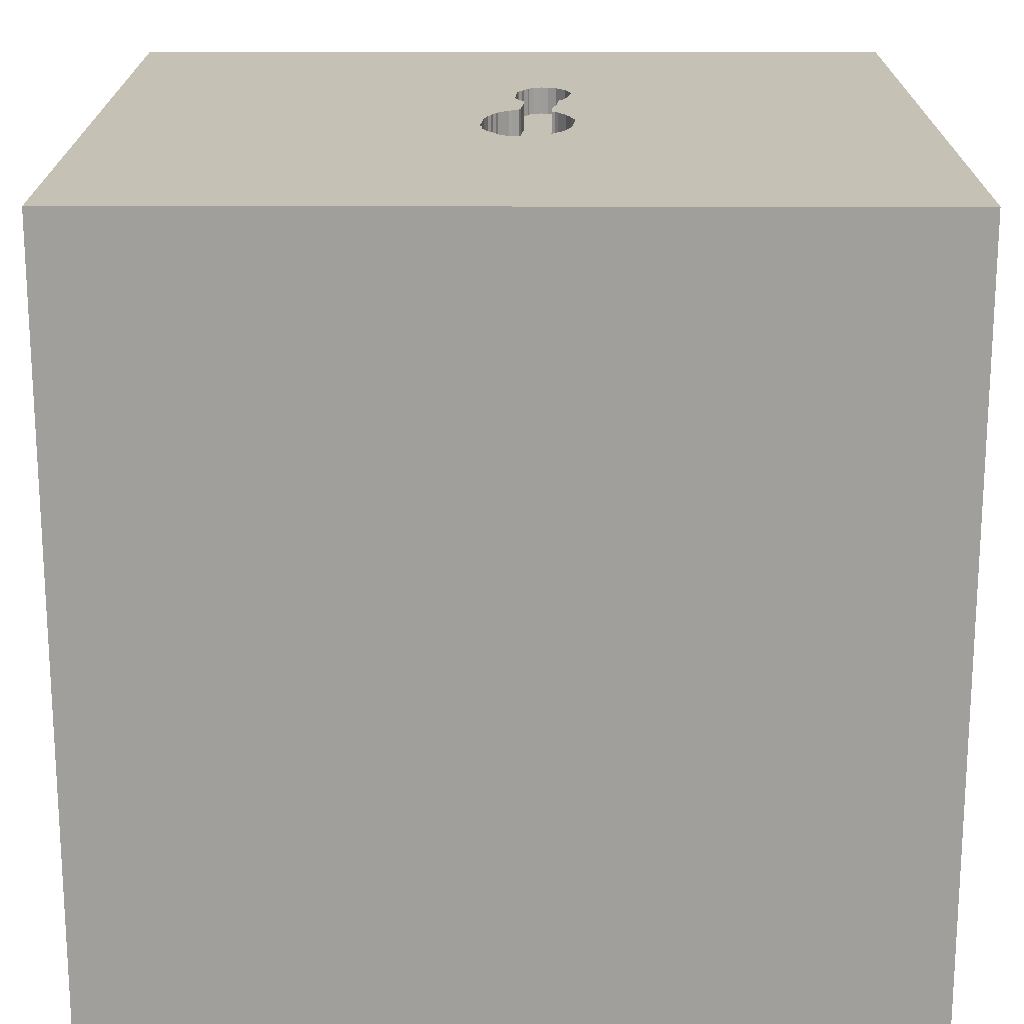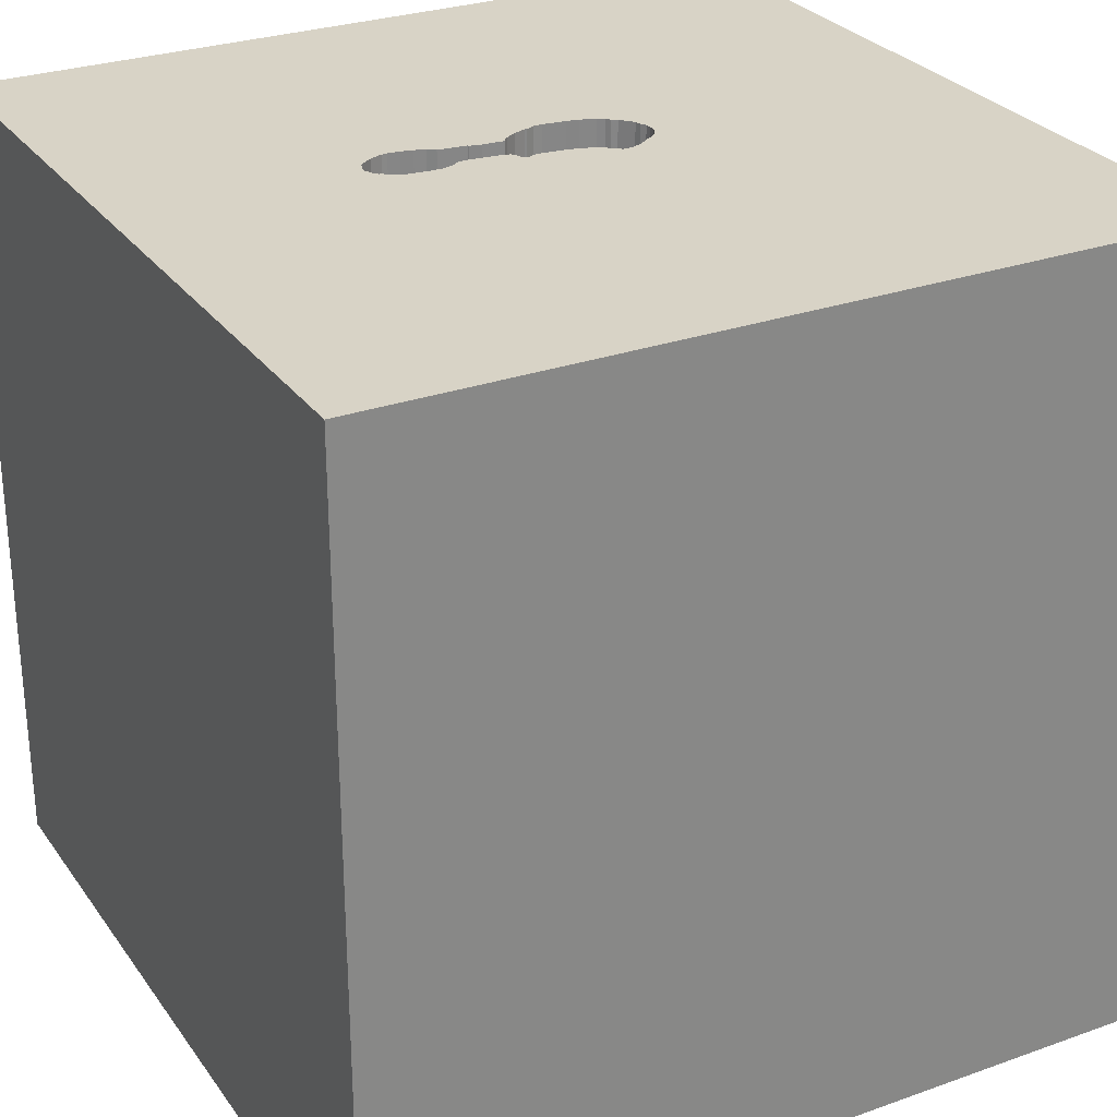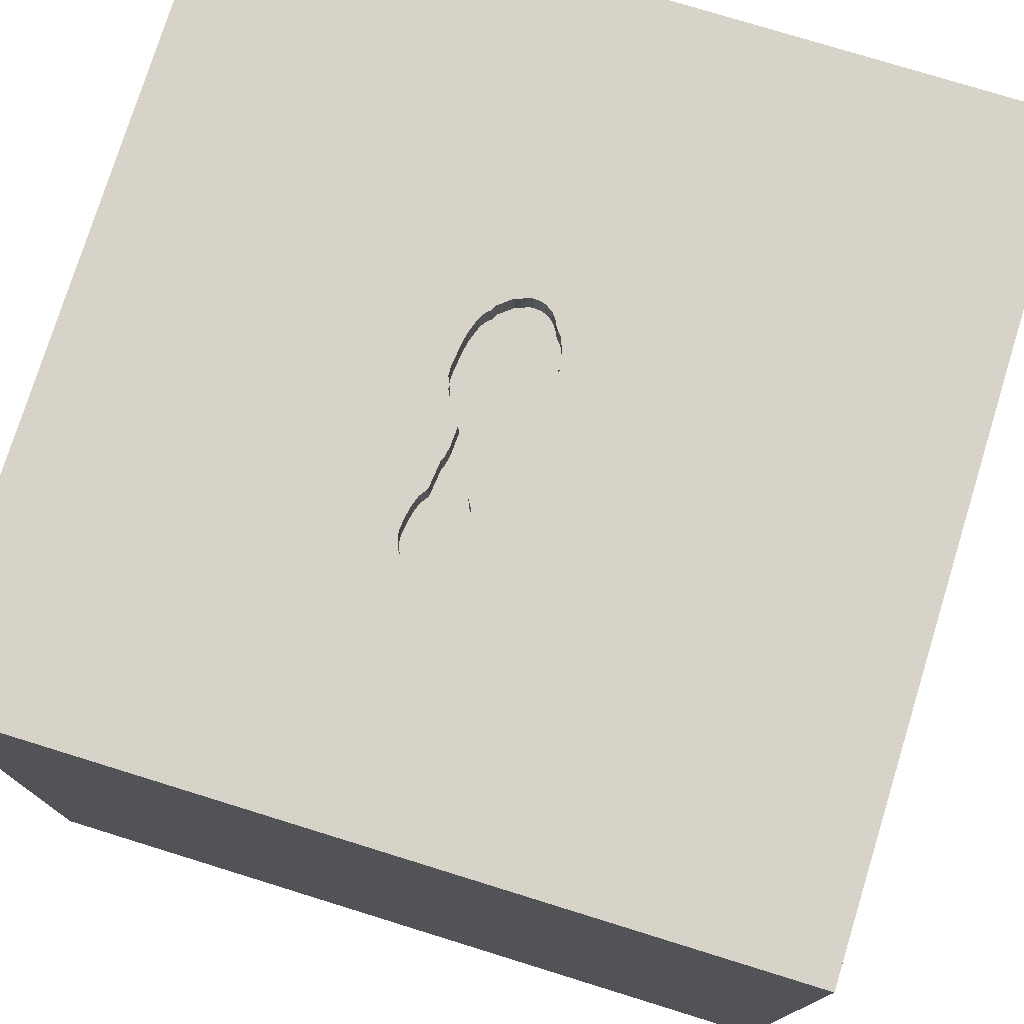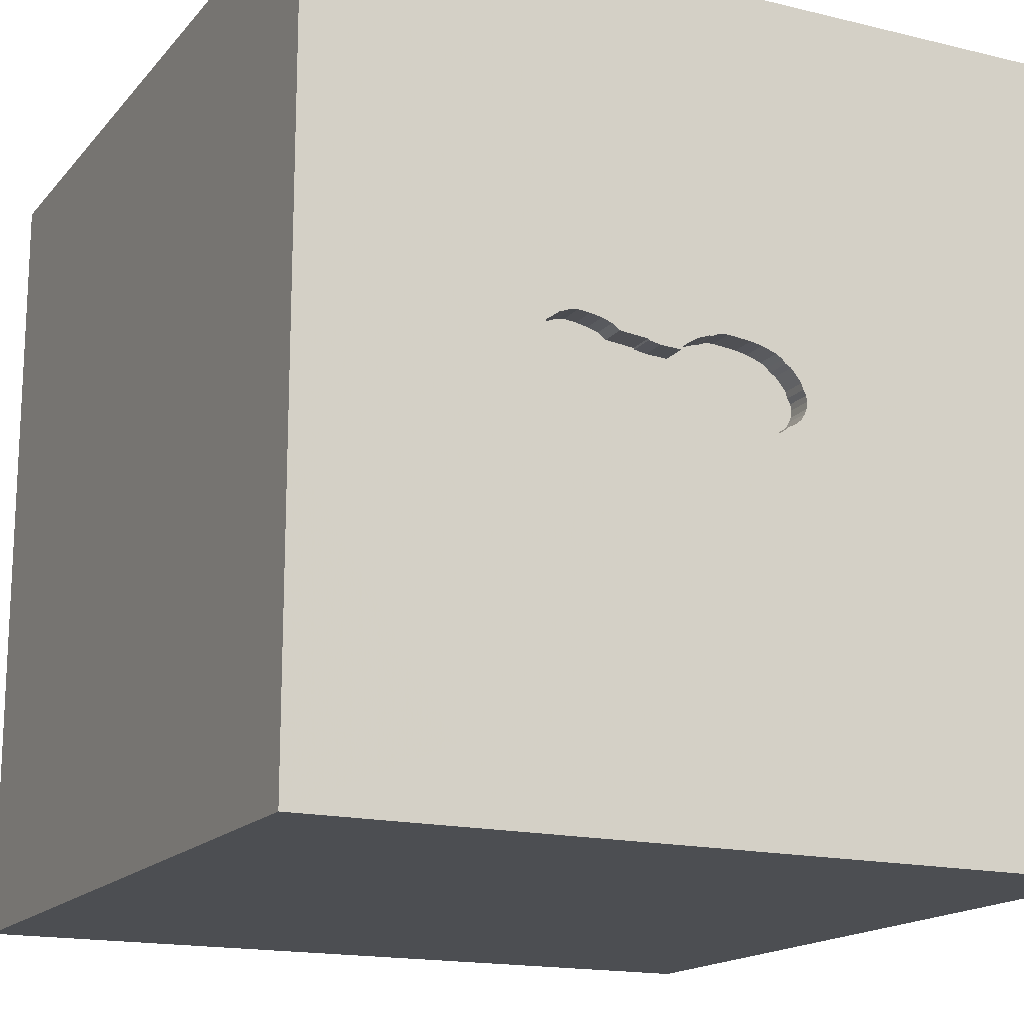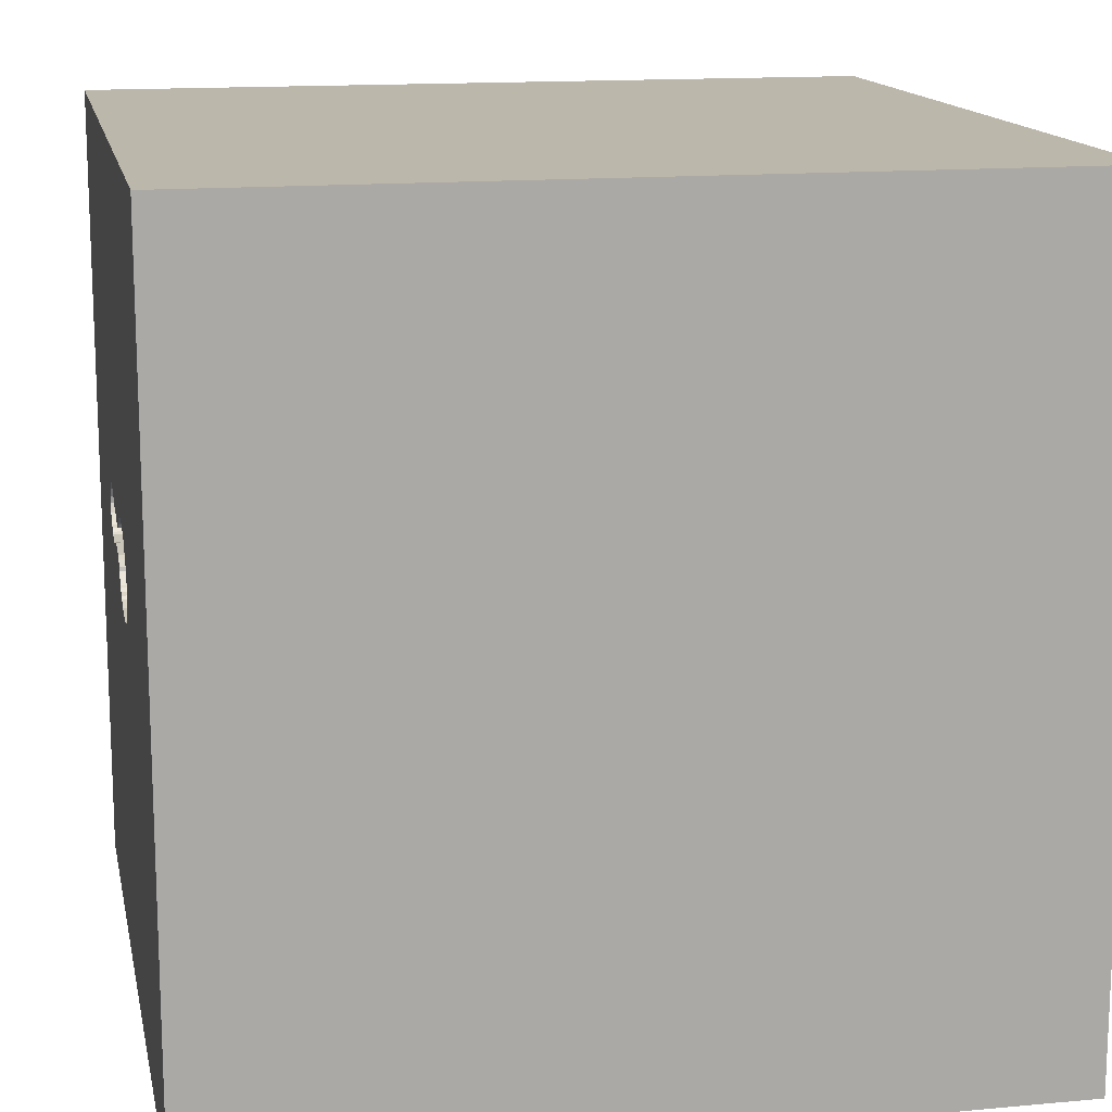
<metadata>
{"format":"obj","ext":"obj","renderer":"f3d","projection":"perspective","resolution":1024,"background":"white","views":[{"elev":18.8,"azim":-89.9,"up":"+Y"},{"elev":28.2,"azim":151.7,"up":"+Y"},{"elev":76.5,"azim":107.2,"up":"+Y"},{"elev":-16.5,"azim":153.6,"up":"+Z"},{"elev":14.5,"azim":-101.4,"up":"+Z"}]}
</metadata>
<code>
o spoon_45
v -0.2143 1.5 -0.1036
v -0.2143 1.4 -0.1036
v 0.5734 1.5 0.2015
v 0.5735 1.4 0.2015
v 0.6333 1.5 0.1374
v 0.6333 1.4 0.1374
v -0.3124 1.5 -0.05241
v 0.1209 1.5 0.1441
v 0.1209 1.4 0.1441
v 0.1006 1.5 0.1684
v 0.3438 1.5 0.04012
v 0.3438 1.4 0.04012
v 0.395 1.5 0.01474
v 0.395 1.4 0.01474
v 0.4185 1.5 0.2069
v 0.4185 1.4 0.2069
v 0.003403 1.5 0.2109
v 0.0474 1.5 -0.07552
v 0.1022 1.5 -0.05199
v -1.019 0.7259 -1.5
v -1.042 -1.5 -0.01302
v -0.9733 1.5 0.08464
v -1.042 -1.198 -1.5
v 0.5976 1.5 0.05856
v 0.5481 1.5 0.02677
v -0.3482 1.5 0.07608
v 0.629 1.5 0.09501
v -0.1904 1.5 0.2077
v 0.3123 1.5 0.04556
v 0.4688 -1.016 1.5
v 0.1042 0.2995 -1.5
v 0.1823 0.4818 1.5
v 0.625 0.07812 1.5
v 0.1823 1.12 -1.5
v 0.3906 1.068 1.5
v 0.8203 -0.3711 -1.5
v 0.625 -0.4557 1.5
v 0.625 -1.5 0.4167
v 0.5469 -1.5 -0.2214
v 0.1432 -1.5 1.016
v 0.1562 -1.5 -0.4427
v -0.1302 -1.5 -1.5
v 0.4688 -1.5 -1.159
v -0.1302 -1.5 1.5
v 0.4687 1.5 -1.042
v 0.3674 1.5 0.02501
v -0.1562 1.5 -1.5
v 0.9505 1.5 -0.4167
v -0.1302 1.5 1.5
v 0.8789 -1.143 -1.5
v 0.5603 1.5 0.0369
v 0.5603 1.4 0.0369
v 0.01212 1.5 0.2118
v 0.01212 1.4 0.2118
v 0.08524 1.5 -0.05823
v -0.3029 1.5 0.1471
v -0.3029 1.4 0.1471
v 0.003403 1.4 0.2109
v -0.2783 -0.7064 -1.5
v -0.1823 -1.146 1.5
v -0.05208 -0 1.5
v -0.1042 1.068 1.5
v -0.1562 -0.3906 1.5
v 0 -1.5 0.3646
v 0 -1.5 -1.198
v -0.1038 1.5 0.2214
v -0.09535 1.5 -0.1085
v -0.2892 1.5 -0.06315
v -0.2892 1.4 -0.06315
v 0.457 1.5 0.01258
v 0.3123 1.4 0.04556
v -0.2372 1.5 -0.09507
v -0.3419 1.5 0.09882
v -0.3419 1.4 0.09882
v 1.042 0.625 -1.5
v 1.042 0.5208 1.5
v 1.25 -0.3906 1.5
v 1.094 -1.5 0.05208
v 1.224 -1.5 -0.4753
v 1.224 -1.5 0.625
v 1.5 -1.5 -1.5
v 0.8724 1.5 0.8561
v 1.5 1.5 -1.5
v 1.5 -1.5 1.5
v 0.243 1.5 0.1572
v 0.243 1.4 0.1572
v -0.1513 1.5 -0.1145
v -0.1513 1.4 -0.1145
v 0.5816 1.5 0.0436
v 0.5816 1.4 0.0436
v 0.1998 1.5 0.1482
v 0.3674 1.4 0.02501
v -0.2704 1.5 0.1727
v -0.2704 1.4 0.1727
v 0.1998 1.4 0.1482
v -0.05999 1.5 0.2261
v -0.1472 1.5 0.2168
v -0.1472 1.4 0.2168
v 0.07309 1.4 -0.06835
v -0.3587 1.5 0.008791
v -0.3587 1.4 0.008789
v 0.3802 1.5 0.194
v -0.258 1.5 0.1806
v 0.5976 1.4 0.05856
v -0.3595 1.5 0.05723
v -0.3595 1.4 0.05723
v 0.145 1.5 0.001129
v 0.145 1.4 0.001129
v 0.07309 1.5 -0.06835
v -0.2456 1.5 0.1886
v -0.2456 1.4 0.1886
v 0.0474 1.4 -0.07552
v -0.4687 0.4297 1.5
v -0.625 -0.1562 1.5
v -0.651 1.035 1.5
v -0.4687 -1.5 -0.612
v -0.4687 -1.5 0.1562
v -0.4427 -1.5 1.198
v -0.4687 -1.5 0.625
v -0.4687 -1.5 -1.237
v -0.2995 1.5 -1.139
v -0.5599 -0.9375 1.5
v -1.5 -1.094 0.5469
v -1.5 -0.5599 1.25
v -1.5 -0.8333 0.8333
v -1.5 0.3906 -1.068
v -1.5 0.4167 0.4688
v -1.5 0.4167 0
v -1.5 0.651 1.211
v -1.5 0.3776 -0.4948
v -1.5 -0.1302 -1.5
v -1.5 -0.1302 1.5
v -1.5 -0.3516 -1.016
v -1.5 -0.2083 0.5469
v -1.5 0.02604 1.094
v -1.5 -0.1562 -0.4427
v -1.5 0 -1.25
v -1.5 1.042 0.4167
v -1.5 1.198 -0.1562
v -1.5 1.5 1.5
v -1.5 1.042 -0.625
v -1.5 -0.4427 0.1562
v -1.5 -0.625 -0.4688
v -1.5 -1.5 -0.8333
v -1.5 -1.5 0.1562
v -1.5 -1.5 1.5
v -1.5 -1.5 -1.5
v -1.5 0.8333 -1.5
v -1.5 0.8333 1.5
v -1.5 1.5 -1.5
v -1.5 1.5 -0.8333
v -1.5 1.5 0.1302
v -1.5 -1.276 0.01302
v -1.5 -1.198 -0.625
v -1.5 1.055 -1.12
v -1.5 0.8854 0.8333
v 0.005193 1.5 -0.09329
v 0.1006 1.4 0.1684
v -0.1903 1.4 0.2077
v 0.6213 1.5 0.167
v 0.6213 1.4 0.167
v 0.5275 1.5 0.2187
v 0.8333 -1.5 -1.5
v 0.8333 -1.5 1.5
v 0.625 -1.5 1.12
v 0.5311 1.5 0.02054
v 0.5052 1.5 0.2207
v 0.8333 1.5 -1.5
v 0.8333 1.5 1.5
v -0.2602 1.5 -0.08651
v -0.2602 1.4 -0.08651
v 0.6361 1.5 0.1112
v 0.5052 1.4 0.2207
v 0.1022 1.4 -0.05199
v 0.6219 1.5 0.07881
v 0.6219 1.4 0.07881
v -0.02487 1.5 -0.1009
v 1.5 1.5 1.5
v 0.2469 1.5 0.162
v 0.1858 1.5 0.03198
v 0.1858 1.4 0.03198
v 1.5 -0.8919 -1.175
v 1.5 -1.042 -0.4427
v 1.5 -0.8333 1.5
v 1.5 0.8089 -0.66
v 1.5 0.7812 0.3906
v 1.5 -0.1562 -1.5
v 1.5 0.1302 1.5
v 1.5 -0.07812 -1.198
v 1.5 -0.2995 -0.1204
v 1.5 -1.5 0.1042
v 1.5 0.9115 1.159
v 1.5 0.8333 -1.5
v 1.5 1.5 -0.1042
v 1.5 -1.178 0.765
v 1.5 -0.08464 1.165
v -0.1789 1.5 -0.1042
v -1.198 0.1823 1.5
v -1.035 -0.4427 -1.5
v -1.217 -0.3646 1.5
v -1.263 -1.5 -0.6771
v -1.198 -1.5 0.625
v -1.198 0.651 1.5
v -1.159 1.5 -0.9115
v -0.6999 1.5 0.9635
v 0.1601 1.5 0.02481
v 0.1601 1.4 0.02481
v 0.05807 1.5 0.1947
v 0.4616 1.5 0.216
v 0.4616 1.4 0.216
v -0.3615 1.5 0.03495
v -0.3615 1.4 0.03495
v -0.3524 1.5 -0.008187
v -0.3524 1.4 -0.008187
v 0.3802 1.4 0.194
v 0.5481 1.4 0.02677
v 0.5311 1.4 0.02054
v -0.1693 1.5 0.4167
v -0.05999 1.4 0.2261
v -0.3445 1.5 -0.02057
v -0.2821 1.5 0.1582
v -0.2821 1.4 0.1582
v 0.8594 1.198 1.5
v 0.9635 1.5 0.1823
v 0.1151 1.5 0.1567
v 0.1151 1.4 0.1567
v 0.1421 1.5 -0.01242
v 0.1421 1.4 -0.01242
v -0.3365 1.5 -0.03295
v -0.3365 1.4 -0.03295
v 0.6361 1.4 0.1112
v 0.05808 1.4 0.1947
v 0.457 1.4 0.01258
v 0.2469 1.4 0.162
v 0.03525 1.5 -0.08565
v 0.03525 1.4 -0.08565
v 0.5275 1.4 0.2187
v -0.3245 1.5 -0.04268
v 0.6102 1.5 0.06432
v 0.6102 1.4 0.06432
v 0.4129 1.5 0.01226
v -0.1789 1.4 -0.1042
v 0.08524 1.4 -0.05823
v -0.1302 1.5 -0.3418
v -0.3124 1.4 -0.05241
v -0.02487 1.4 -0.1009
v 0.4129 1.4 0.01226
v -0.3482 1.4 0.07608
v -0.029 1.5 0.2251
v -0.029 1.4 0.2251
v 0.3515 1.5 0.1733
v 0.3515 1.4 0.1733
f 123 145 146
f 132 124 146
f 124 123 146
f 145 202 146
f 44 122 146
f 200 132 146
f 124 125 123
f 118 44 146
f 123 153 145
f 44 60 122
f 145 21 202
f 122 200 146
f 132 135 124
f 202 118 146
f 202 119 118
f 124 134 125
f 200 198 132
f 134 123 125
f 118 40 44
f 132 129 135
f 21 119 202
f 44 30 60
f 149 129 132
f 135 134 124
f 134 142 123
f 142 153 123
f 153 144 145
f 145 201 21
f 21 117 119
f 164 30 44
f 122 114 200
f 114 198 200
f 198 149 132
f 153 154 144
f 144 201 145
f 119 40 118
f 40 164 44
f 60 63 122
f 198 203 149
f 40 165 164
f 30 63 60
f 164 84 30
f 122 63 114
f 119 64 40
f 135 127 134
f 142 143 153
f 154 147 144
f 117 64 119
f 30 37 63
f 63 61 114
f 114 113 198
f 129 127 135
f 143 154 153
f 21 116 117
f 165 84 164
f 113 203 198
f 149 140 129
f 201 116 21
f 203 140 149
f 156 127 129
f 144 147 201
f 64 38 40
f 61 113 114
f 134 128 142
f 142 136 143
f 38 165 40
f 113 115 203
f 140 156 129
f 127 128 134
f 143 147 154
f 117 41 64
f 84 37 30
f 37 61 63
f 115 140 203
f 156 138 127
f 143 133 147
f 147 116 201
f 116 41 117
f 37 33 61
f 61 32 113
f 128 136 142
f 64 39 38
f 165 80 84
f 136 133 143
f 41 39 64
f 38 80 165
f 84 77 37
f 138 128 127
f 147 120 116
f 195 184 84
f 33 32 61
f 32 62 113
f 62 115 113
f 128 130 136
f 140 138 156
f 184 77 84
f 138 139 128
f 199 23 147
f 59 23 199
f 116 65 41
f 39 78 38
f 38 78 80
f 77 33 37
f 22 140 205
f 140 152 138
f 136 126 133
f 133 131 147
f 120 65 116
f 196 195 190
f 196 184 195
f 32 35 62
f 115 49 140
f 22 152 140
f 139 130 128
f 130 126 136
f 126 137 133
f 199 147 131
f 59 147 23
f 147 42 120
f 80 191 84
f 205 140 49
f 59 42 147
f 78 191 80
f 195 84 191
f 184 188 77
f 33 76 32
f 218 22 205
f 152 139 138
f 139 141 130
f 141 126 130
f 137 131 133
f 65 43 41
f 41 43 39
f 196 188 184
f 76 35 32
f 62 49 115
f 218 56 73
f 20 199 131
f 31 59 199
f 42 65 120
f 77 76 33
f 82 205 49
f 73 22 218
f 218 28 110
f 93 221 56
f 218 110 103
f 218 103 93
f 218 93 56
f 31 199 20
f 39 79 78
f 218 205 82
f 218 66 97
f 218 97 28
f 7 244 22
f 73 26 105
f 213 220 229
f 22 73 105
f 229 238 7
f 22 105 211
f 229 7 22
f 22 211 100
f 213 229 22
f 22 100 213
f 141 155 126
f 76 223 35
f 218 17 249
f 96 66 218
f 218 249 96
f 1 197 244
f 170 72 1
f 7 68 170
f 170 1 244
f 244 7 170
f 126 131 137
f 43 81 39
f 188 76 77
f 35 49 62
f 53 17 218
f 218 10 208
f 218 208 53
f 87 67 244
f 197 87 244
f 42 43 65
f 81 79 39
f 79 191 78
f 186 196 190
f 179 85 91
f 10 218 179
f 225 10 179
f 91 8 225
f 179 91 225
f 152 141 139
f 50 42 59
f 183 195 191
f 183 190 195
f 185 186 190
f 178 223 76
f 218 82 179
f 67 177 244
f 204 152 22
f 152 151 141
f 126 148 131
f 31 36 59
f 36 50 59
f 192 188 196
f 35 169 49
f 251 179 82
f 82 15 102
f 82 102 251
f 177 157 235
f 235 18 109
f 244 177 235
f 244 235 109
f 244 204 22
f 204 151 152
f 155 148 126
f 20 131 148
f 42 163 43
f 186 192 196
f 188 178 76
f 223 169 35
f 82 49 169
f 209 15 82
f 82 167 209
f 48 244 46
f 19 244 109
f 109 55 19
f 45 244 48
f 50 163 42
f 162 167 82
f 224 172 5
f 3 162 82
f 3 82 224
f 224 5 160
f 224 160 3
f 180 46 244
f 244 19 227
f 107 206 180
f 180 244 227
f 227 107 180
f 151 155 141
f 75 31 34
f 79 81 191
f 182 190 183
f 192 178 188
f 172 224 48
f 175 27 172
f 175 172 48
f 89 24 239
f 239 175 48
f 48 89 239
f 29 46 180
f 121 204 244
f 75 36 31
f 163 81 43
f 183 191 81
f 51 89 48
f 48 166 25
f 48 25 51
f 13 48 46
f 29 11 46
f 45 121 244
f 34 31 20
f 182 183 81
f 70 166 48
f 48 13 241
f 48 241 70
f 189 190 182
f 185 190 189
f 151 150 155
f 150 148 155
f 83 75 34
f 178 169 223
f 83 45 48
f 150 151 204
f 150 20 148
f 178 82 169
f 168 45 83
f 47 121 45
f 47 204 121
f 47 34 20
f 168 83 34
f 50 81 163
f 194 186 185
f 178 192 186
f 194 224 82
f 194 48 224
f 168 47 45
f 47 150 204
f 47 20 150
f 168 34 47
f 193 75 83
f 187 36 75
f 187 50 36
f 187 189 182
f 187 185 189
f 83 194 185
f 194 178 186
f 194 82 178
f 83 48 194
f 193 187 75
f 187 81 50
f 187 182 81
f 193 185 187
f 83 185 193
f 233 247 16
f 247 233 241
f 16 210 233
f 215 16 247
f 70 241 233
f 241 13 247
f 15 209 210
f 210 16 15
f 233 210 217
f 16 215 102
f 102 15 16
f 247 252 215
f 233 217 70
f 14 247 13
f 217 210 173
f 247 14 252
f 215 252 102
f 166 70 217
f 209 167 173
f 173 210 209
f 52 217 173
f 252 14 92
f 251 102 252
f 25 166 217
f 217 216 25
f 13 46 92
f 92 14 13
f 216 217 52
f 173 237 52
f 12 252 92
f 252 234 179
f 179 251 252
f 237 173 167
f 167 162 237
f 216 52 25
f 4 52 237
f 71 252 12
f 46 11 12
f 12 92 46
f 234 252 71
f 51 25 52
f 4 104 52
f 162 3 4
f 4 237 162
f 71 12 29
f 11 29 12
f 234 86 179
f 71 86 234
f 52 90 51
f 4 161 104
f 52 104 90
f 29 180 71
f 85 179 86
f 181 86 71
f 89 51 90
f 3 160 161
f 161 4 3
f 6 104 161
f 24 89 90
f 90 104 24
f 181 71 180
f 91 85 86
f 86 95 91
f 95 86 181
f 160 5 161
f 104 6 176
f 6 161 5
f 9 95 181
f 240 104 176
f 231 176 6
f 104 240 24
f 180 206 207
f 207 181 180
f 95 9 91
f 9 181 207
f 175 239 240
f 240 176 175
f 27 175 176
f 176 231 27
f 5 172 231
f 231 6 5
f 239 24 240
f 206 107 207
f 8 91 9
f 9 207 108
f 172 27 231
f 108 207 107
f 225 8 9
f 9 226 225
f 243 9 108
f 107 227 108
f 226 9 158
f 243 112 9
f 243 108 174
f 228 108 227
f 10 225 226
f 226 158 10
f 9 232 158
f 99 112 243
f 232 9 112
f 243 174 55
f 228 174 108
f 227 19 228
f 208 10 158
f 158 232 208
f 109 18 112
f 112 99 109
f 55 109 99
f 99 243 55
f 112 58 232
f 19 55 174
f 174 228 19
f 58 112 246
f 58 54 232
f 232 54 208
f 18 235 236
f 236 112 18
f 219 58 246
f 236 246 112
f 54 58 53
f 53 208 54
f 235 157 236
f 250 58 219
f 219 246 98
f 157 177 246
f 246 236 157
f 17 53 58
f 58 250 17
f 96 249 250
f 250 219 96
f 66 96 219
f 219 98 66
f 246 88 98
f 177 67 246
f 249 17 250
f 98 97 66
f 88 246 67
f 67 87 88
f 242 98 88
f 98 159 97
f 87 197 88
f 242 159 98
f 242 88 197
f 28 97 159
f 222 159 242
f 197 1 242
f 159 111 28
f 111 159 222
f 242 69 222
f 2 242 1
f 110 28 111
f 94 111 222
f 171 69 242
f 69 248 222
f 242 2 171
f 1 72 2
f 103 110 111
f 111 94 103
f 94 222 93
f 69 171 68
f 245 248 69
f 222 248 57
f 72 170 171
f 171 2 72
f 93 103 94
f 221 93 222
f 170 68 171
f 68 7 69
f 248 245 230
f 245 69 7
f 56 221 222
f 222 57 56
f 248 74 57
f 248 230 214
f 238 229 230
f 230 245 238
f 7 238 245
f 26 73 74
f 74 248 26
f 57 74 73
f 73 56 57
f 214 101 248
f 220 213 214
f 214 230 220
f 229 220 230
f 213 100 101
f 101 214 213
f 212 248 101
f 248 106 26
f 248 212 106
f 100 211 212
f 212 101 100
f 105 26 106
f 211 105 106
f 106 212 211

</code>
